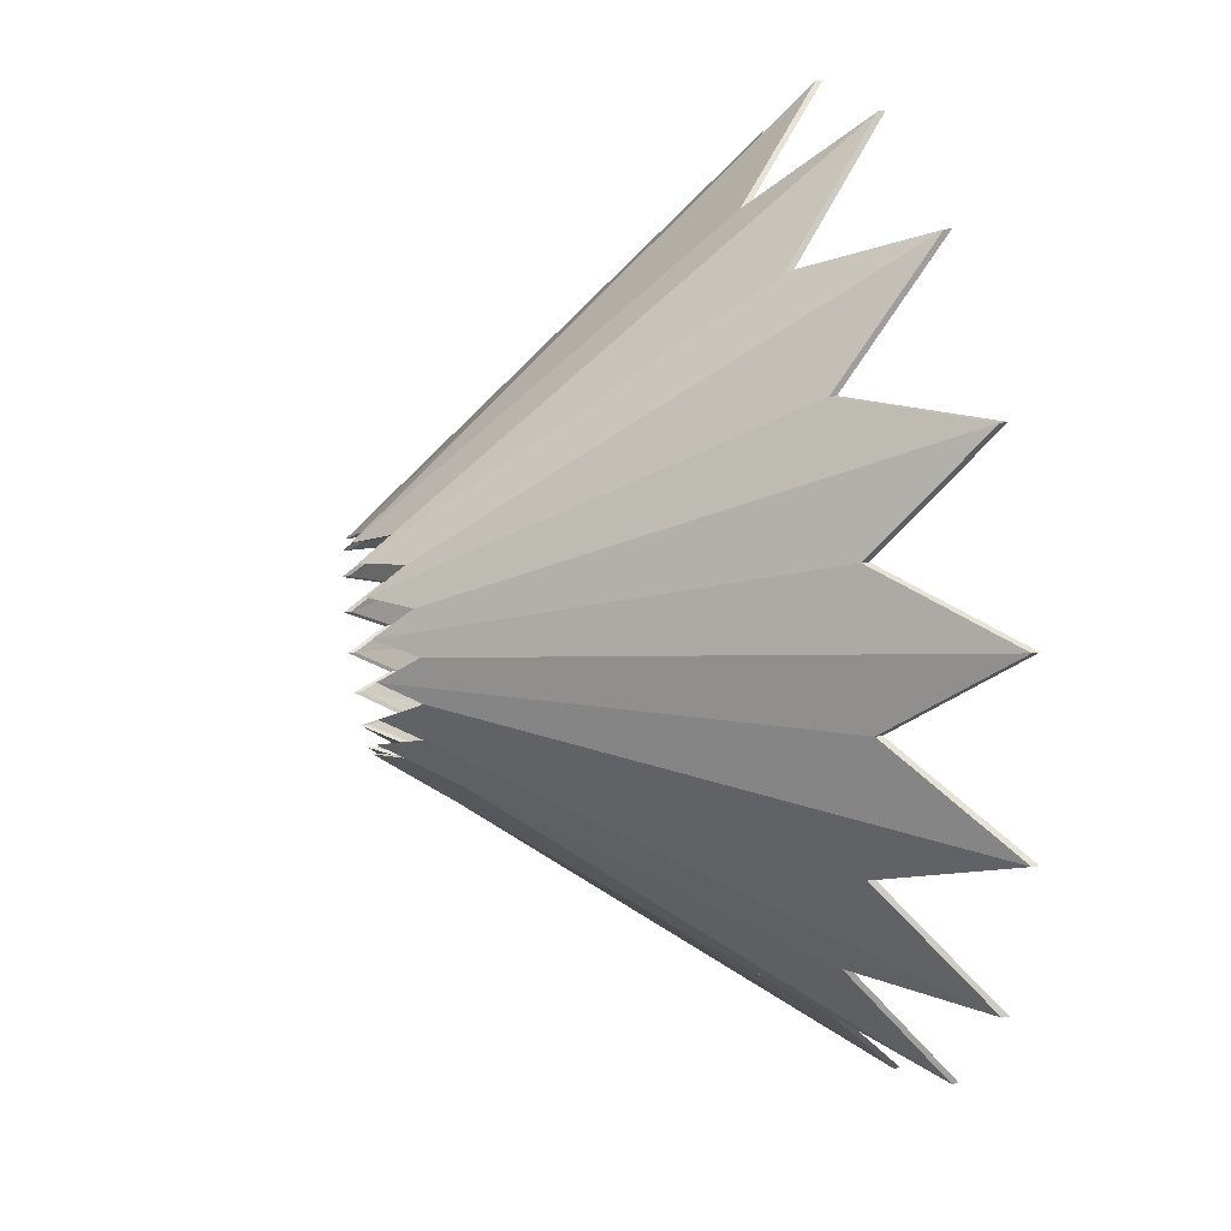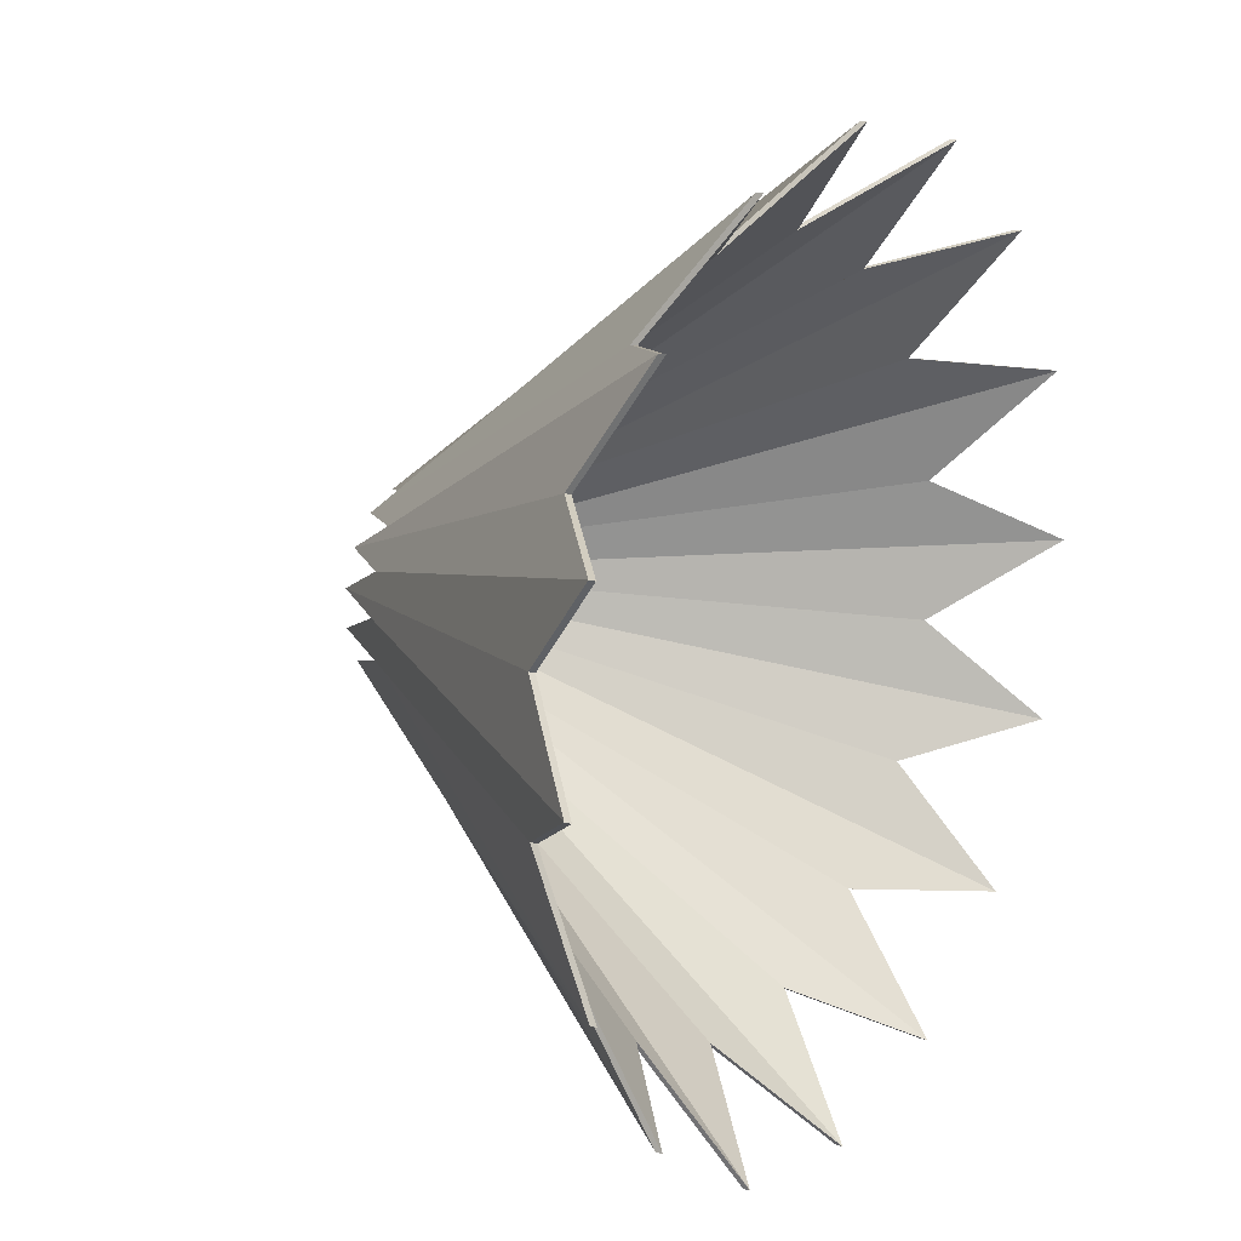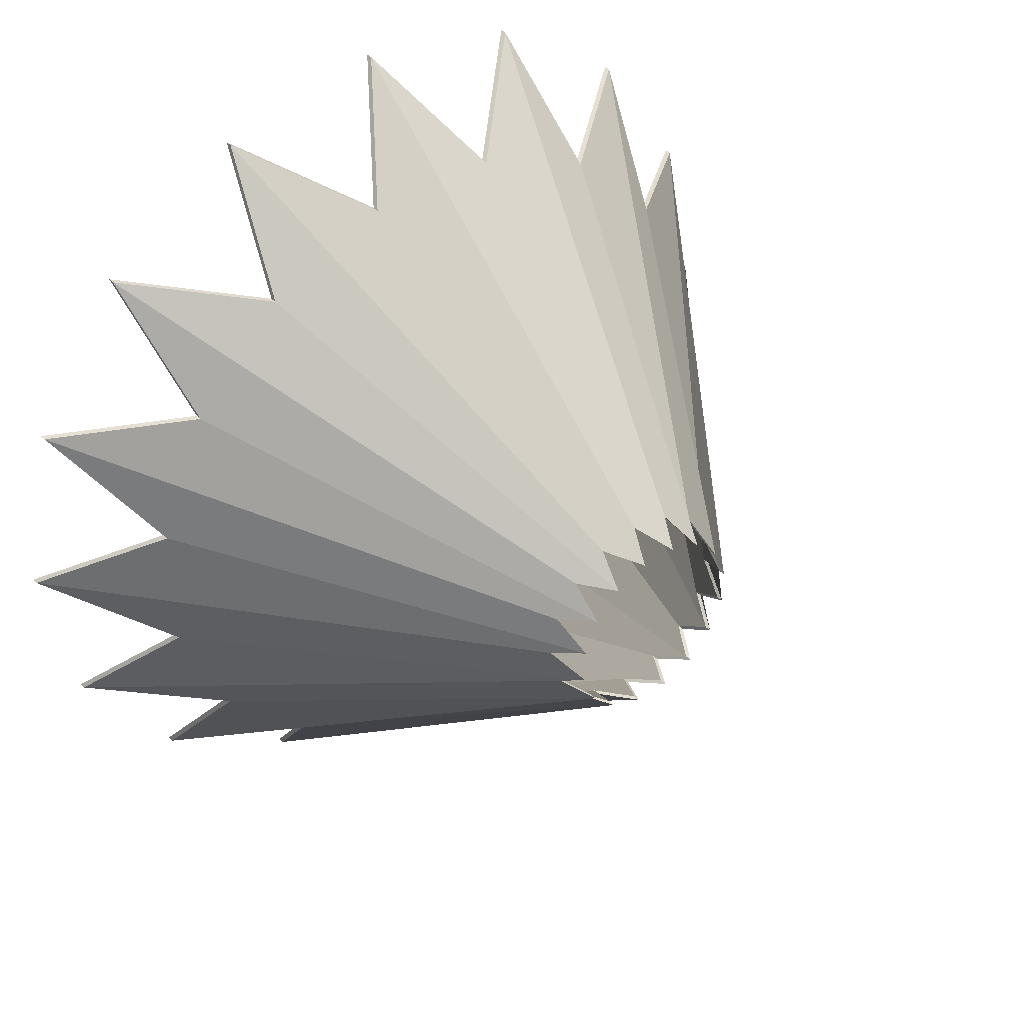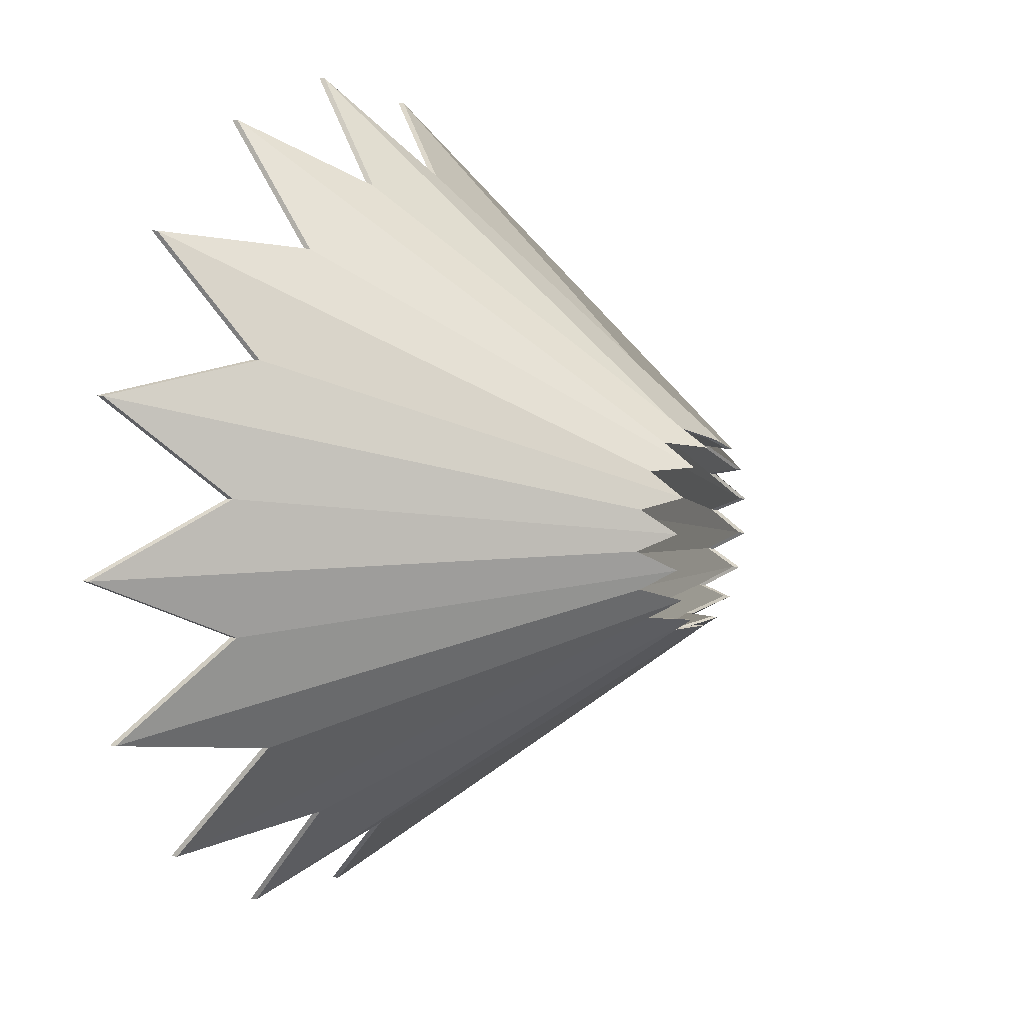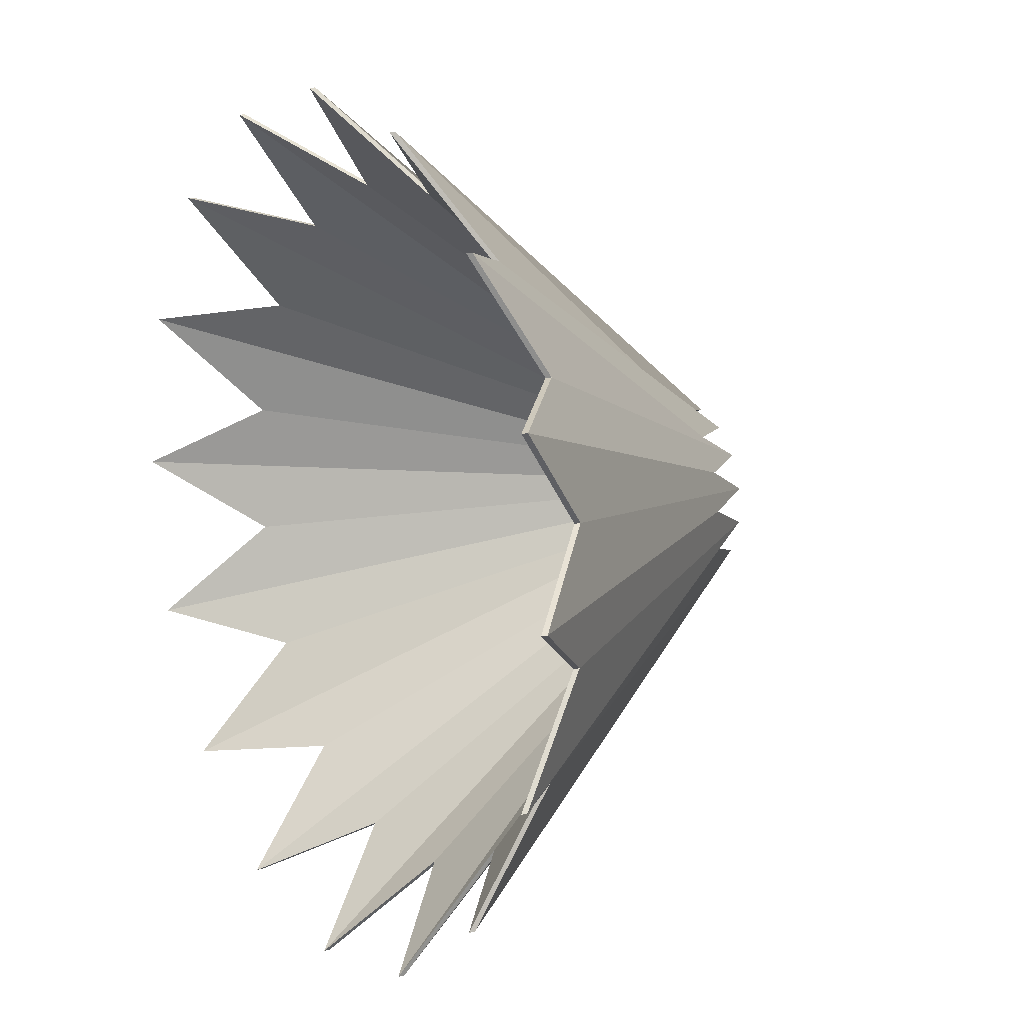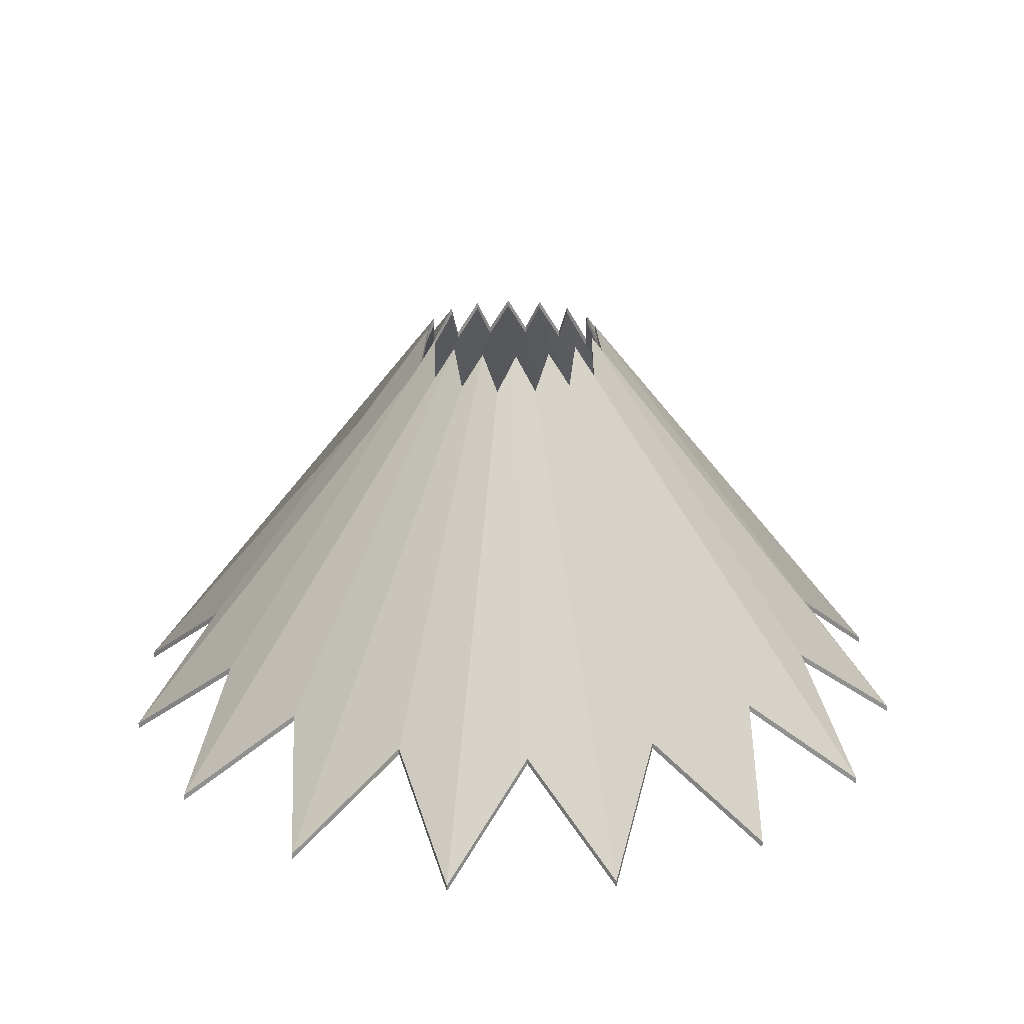
<metadata>
{"format":"obj","ext":"obj","renderer":"f3d","projection":"perspective","resolution":1024,"background":"white","views":[{"elev":30.2,"azim":-103.5,"up":"+Z"},{"elev":16.8,"azim":-59.1,"up":"+Z"},{"elev":40.6,"azim":140.8,"up":"+Z"},{"elev":12.5,"azim":116.5,"up":"+Z"},{"elev":12.3,"azim":60.2,"up":"+Z"},{"elev":24.3,"azim":8.6,"up":"+Y"}]}
</metadata>
<code>
o Cylinder
v -0 -3.451 -4.779
v 0 0.9441 -1.133
v 0.7304 -2.428 -3.672
v 0.1957 1.338 -0.984
v 1.829 -3.451 -4.415
v 0.4336 0.9441 -1.047
v 2.08 -2.428 -3.113
v 0.5574 1.338 -0.8342
v 3.379 -3.451 -3.379
v 0.8012 0.9441 -0.8012
v 3.113 -2.428 -2.08
v 0.8342 1.338 -0.5574
v 4.415 -3.451 -1.829
v 1.047 0.9441 -0.4336
v 3.672 -2.428 -0.7304
v 0.984 1.338 -0.1957
v 4.779 -3.451 1e-06
v 1.133 0.9441 -0
v 3.672 -2.428 0.7304
v 0.984 1.338 0.1957
v 4.415 -3.451 1.829
v 1.047 0.9441 0.4336
v 3.113 -2.428 2.08
v 0.8342 1.338 0.5574
v 3.379 -3.451 3.379
v 0.8012 0.9441 0.8012
v 2.08 -2.428 3.113
v 0.5574 1.338 0.8342
v 1.829 -3.451 4.415
v 0.4336 0.9441 1.047
v 0.7304 -2.428 3.672
v 0.1957 1.338 0.984
v -2e-06 -3.451 4.779
v -0 0.9441 1.133
v -0.7304 -2.428 3.672
v -0.1957 1.338 0.984
v -1.829 -3.451 4.415
v -0.4336 0.9441 1.047
v -2.08 -2.428 3.113
v -0.5574 1.338 0.8342
v -3.379 -3.451 3.379
v -0.8012 0.9441 0.8012
v -3.113 -2.428 2.08
v -0.8342 1.338 0.5574
v -4.415 -3.451 1.829
v -1.047 0.9441 0.4336
v -3.672 -2.428 0.7304
v -0.984 1.338 0.1957
v -4.779 -3.451 -4e-06
v -1.133 0.9441 -1e-06
v -3.672 -2.428 -0.7304
v -0.984 1.338 -0.1957
v -4.415 -3.451 -1.829
v -1.047 0.9441 -0.4336
v -3.113 -2.428 -2.08
v -0.8342 1.338 -0.5574
v -3.379 -3.451 -3.379
v -0.8012 0.9441 -0.8012
v -2.08 -2.428 -3.113
v -0.5574 1.338 -0.8342
v -1.829 -3.451 -4.415
v -0.4336 0.9441 -1.047
v -0.7304 -2.428 -3.672
v -0.1957 1.338 -0.984
v -0 -3.382 -4.779
v 0.7304 -2.358 -3.672
v 0.1957 1.408 -0.984
v 0 1.013 -1.133
v 1.829 -3.382 -4.415
v 0.4336 1.013 -1.047
v 2.08 -2.358 -3.113
v 0.5574 1.408 -0.8342
v 3.379 -3.382 -3.379
v 0.8012 1.013 -0.8012
v 3.113 -2.358 -2.08
v 0.8342 1.408 -0.5574
v 4.415 -3.382 -1.829
v 1.047 1.013 -0.4336
v 3.672 -2.358 -0.7304
v 0.984 1.408 -0.1957
v 4.779 -3.382 1e-06
v 1.133 1.013 -0
v 3.672 -2.358 0.7304
v 0.984 1.408 0.1957
v 4.415 -3.382 1.829
v 1.047 1.013 0.4336
v 3.113 -2.358 2.08
v 0.8342 1.408 0.5574
v 3.379 -3.382 3.379
v 0.8012 1.013 0.8012
v 2.08 -2.358 3.113
v 0.5574 1.408 0.8342
v 1.829 -3.382 4.415
v 0.4336 1.013 1.047
v 0.7304 -2.358 3.672
v 0.1957 1.408 0.984
v -2e-06 -3.382 4.779
v -0 1.013 1.133
v -0.7304 -2.358 3.672
v -0.1957 1.408 0.984
v -1.829 -3.382 4.415
v -0.4336 1.013 1.047
v -2.08 -2.358 3.113
v -0.5574 1.408 0.8342
v -3.379 -3.382 3.379
v -0.8012 1.013 0.8012
v -3.113 -2.358 2.08
v -0.8342 1.408 0.5574
v -4.415 -3.382 1.829
v -1.047 1.013 0.4336
v -3.672 -2.358 0.7304
v -0.984 1.408 0.1957
v -4.779 -3.382 -4e-06
v -1.133 1.013 -1e-06
v -3.672 -2.358 -0.7304
v -0.984 1.408 -0.1957
v -4.415 -3.382 -1.829
v -1.047 1.013 -0.4336
v -3.113 -2.358 -2.08
v -0.8342 1.408 -0.5574
v -3.379 -3.382 -3.379
v -0.8012 1.013 -0.8012
v -2.08 -2.358 -3.113
v -0.5574 1.408 -0.8342
v -1.829 -3.382 -4.415
v -0.4336 1.013 -1.047
v -0.7304 -2.358 -3.672
v -0.1957 1.408 -0.984
f 1 3 4 2
f 3 5 6 4
f 5 7 8 6
f 7 9 10 8
f 9 11 12 10
f 11 13 14 12
f 13 15 16 14
f 15 17 18 16
f 17 19 20 18
f 19 21 22 20
f 21 23 24 22
f 23 25 26 24
f 25 27 28 26
f 27 29 30 28
f 29 31 32 30
f 31 33 34 32
f 33 35 36 34
f 35 37 38 36
f 37 39 40 38
f 39 41 42 40
f 41 43 44 42
f 43 45 46 44
f 45 47 48 46
f 47 49 50 48
f 49 51 52 50
f 51 53 54 52
f 53 55 56 54
f 55 57 58 56
f 57 59 60 58
f 59 61 62 60
f 61 63 64 62
f 63 1 2 64
f 65 68 67 66
f 66 67 70 69
f 69 70 72 71
f 71 72 74 73
f 73 74 76 75
f 75 76 78 77
f 77 78 80 79
f 79 80 82 81
f 81 82 84 83
f 83 84 86 85
f 85 86 88 87
f 87 88 90 89
f 89 90 92 91
f 91 92 94 93
f 93 94 96 95
f 95 96 98 97
f 97 98 100 99
f 99 100 102 101
f 101 102 104 103
f 103 104 106 105
f 105 106 108 107
f 107 108 110 109
f 109 110 112 111
f 111 112 114 113
f 113 114 116 115
f 115 116 118 117
f 117 118 120 119
f 119 120 122 121
f 121 122 124 123
f 123 124 126 125
f 125 126 128 127
f 127 128 68 65
f 60 62 126 124
f 27 25 89 91
f 8 10 74 72
f 45 43 107 109
f 26 28 92 90
f 63 61 125 127
f 44 46 110 108
f 11 9 73 75
f 62 64 128 126
f 29 27 91 93
f 10 12 76 74
f 47 45 109 111
f 28 30 94 92
f 1 63 127 65
f 46 48 112 110
f 13 11 75 77
f 64 2 68 128
f 31 29 93 95
f 12 14 78 76
f 49 47 111 113
f 30 32 96 94
f 48 50 114 112
f 15 13 77 79
f 33 31 95 97
f 14 16 80 78
f 51 49 113 115
f 32 34 98 96
f 50 52 116 114
f 17 15 79 81
f 35 33 97 99
f 16 18 82 80
f 53 51 115 117
f 34 36 100 98
f 52 54 118 116
f 19 17 81 83
f 37 35 99 101
f 18 20 84 82
f 3 1 65 66
f 55 53 117 119
f 36 38 102 100
f 2 4 67 68
f 54 56 120 118
f 21 19 83 85
f 39 37 101 103
f 20 22 86 84
f 57 55 119 121
f 38 40 104 102
f 5 3 66 69
f 56 58 122 120
f 23 21 85 87
f 4 6 70 67
f 41 39 103 105
f 22 24 88 86
f 59 57 121 123
f 40 42 106 104
f 7 5 69 71
f 58 60 124 122
f 25 23 87 89
f 6 8 72 70
f 43 41 105 107
f 24 26 90 88
f 61 59 123 125
f 42 44 108 106
f 9 7 71 73

</code>
